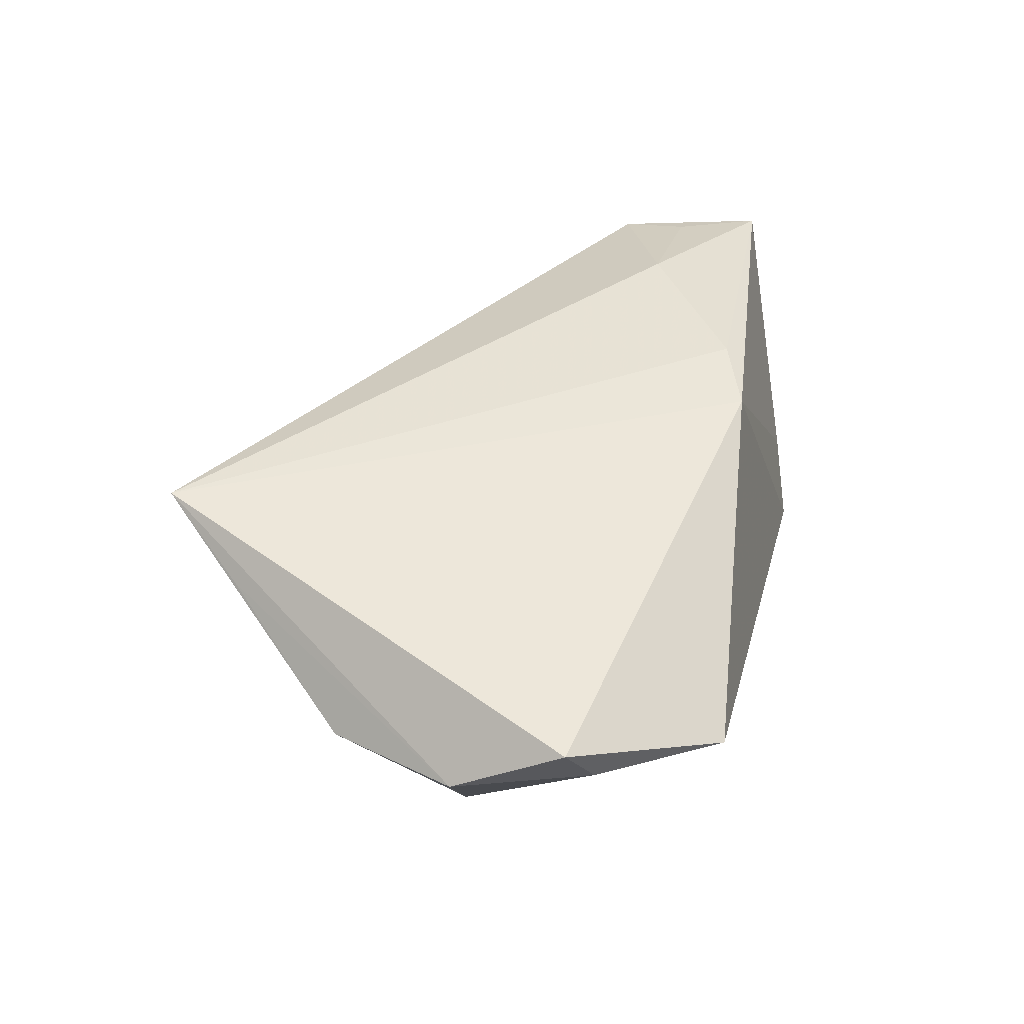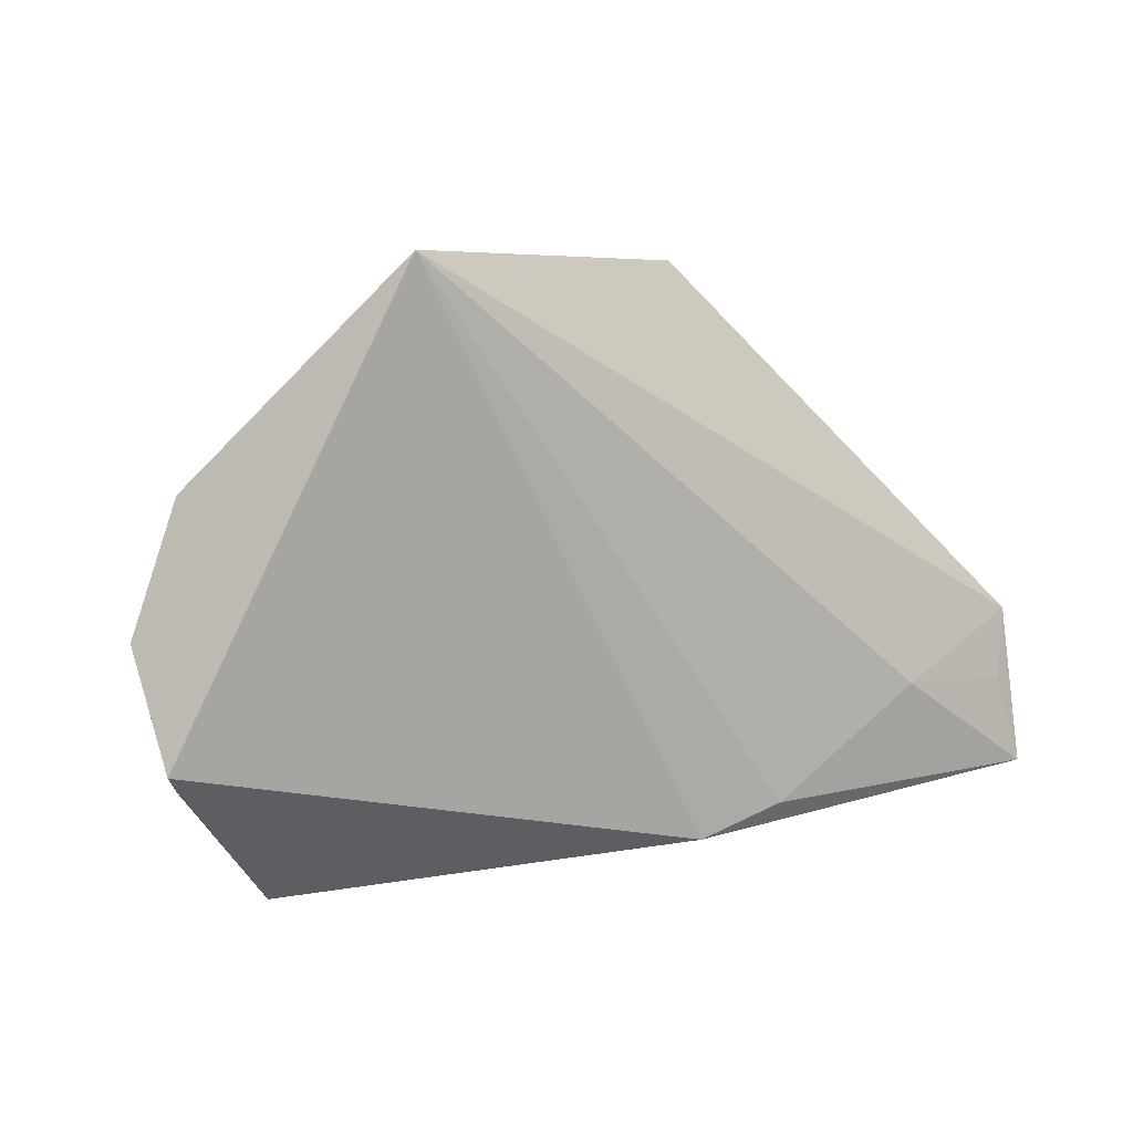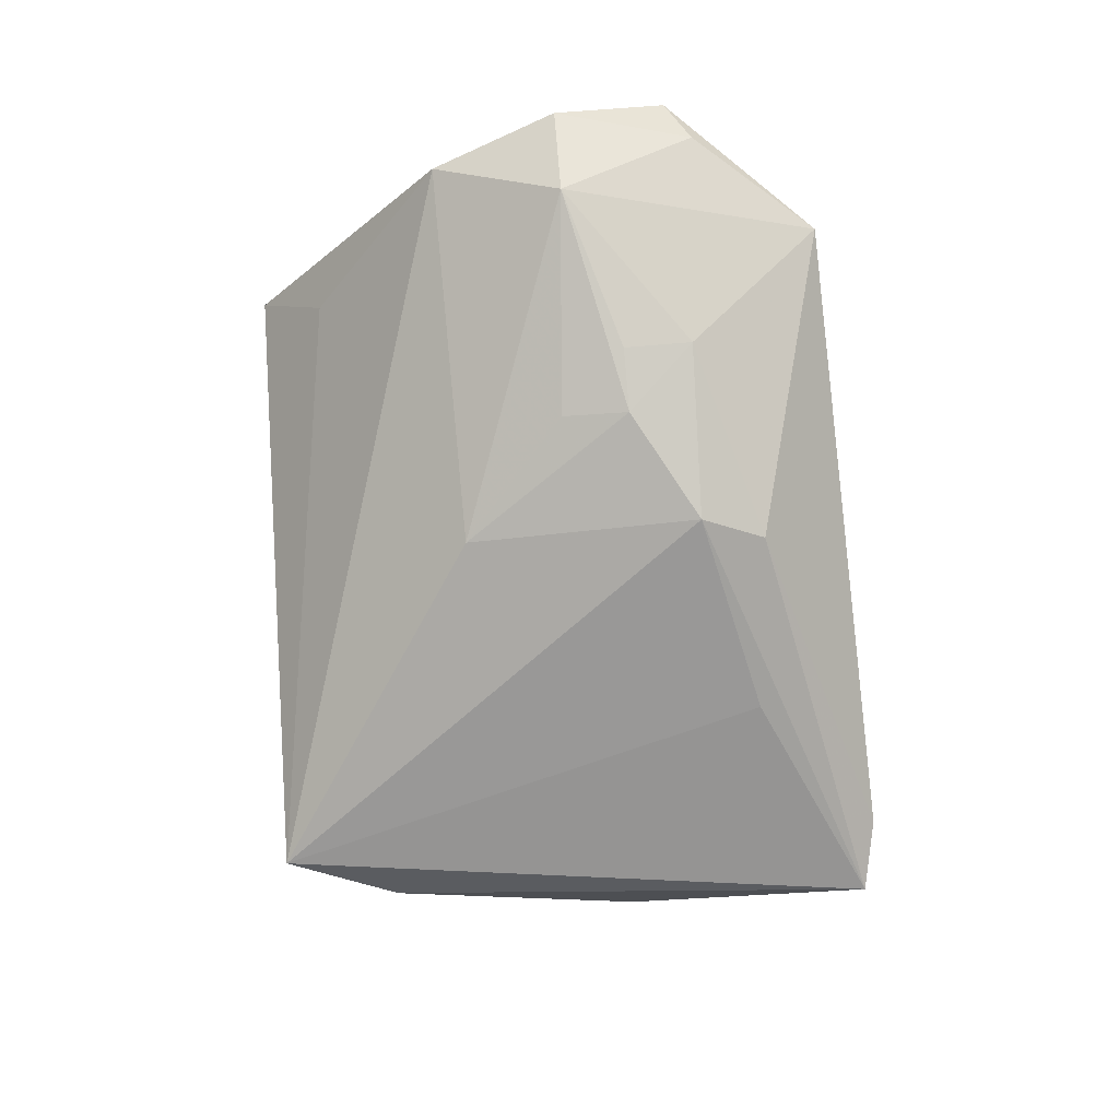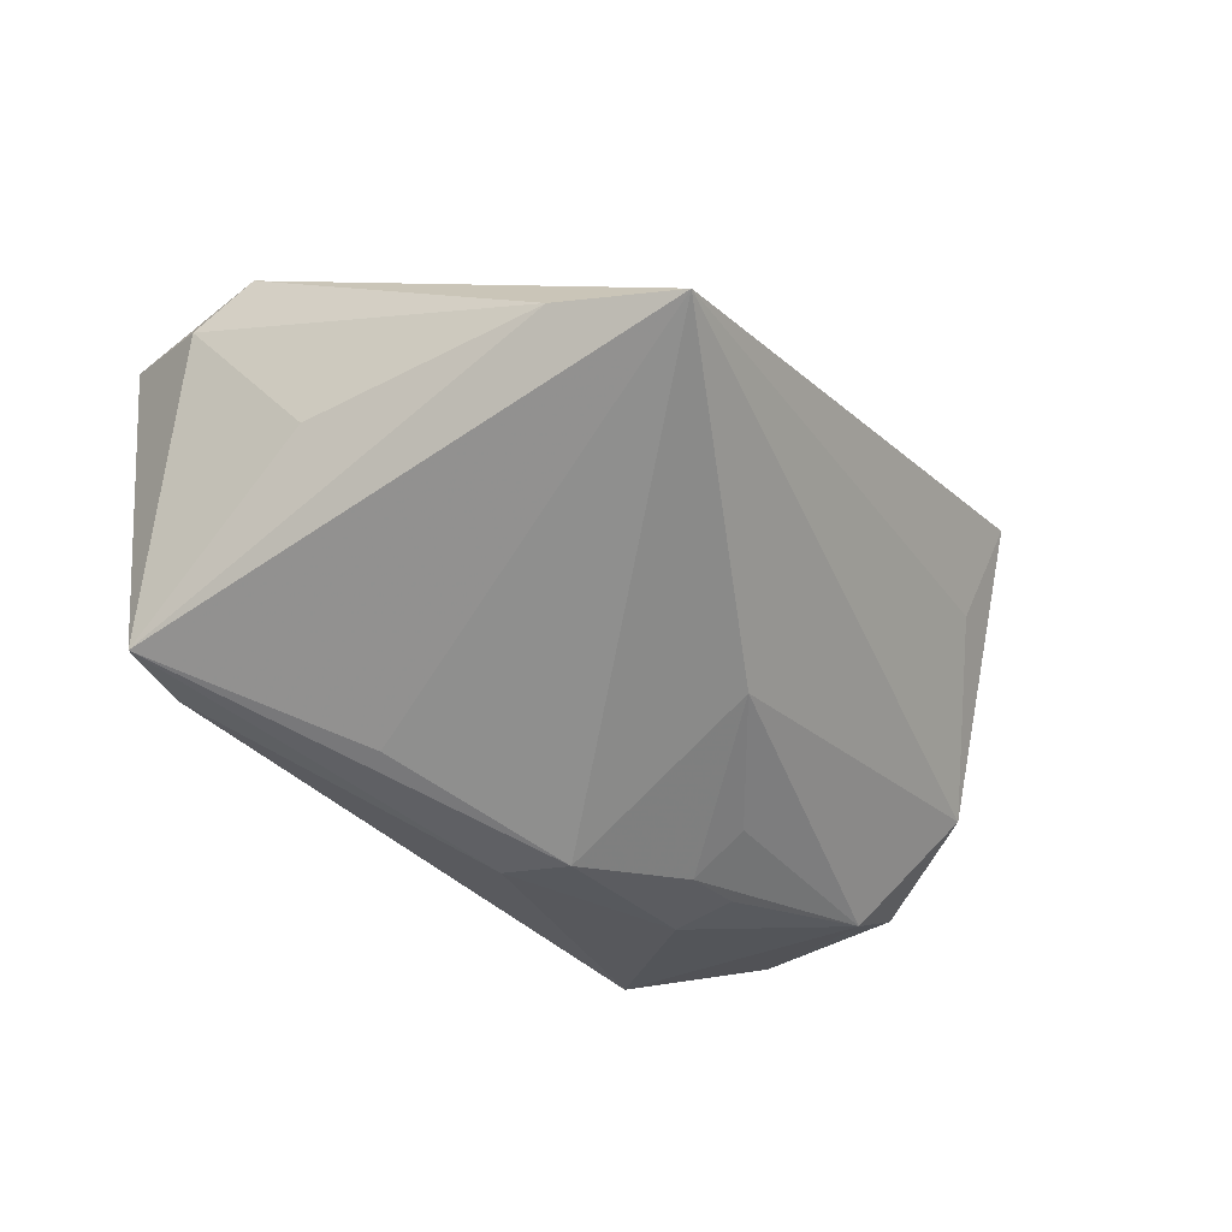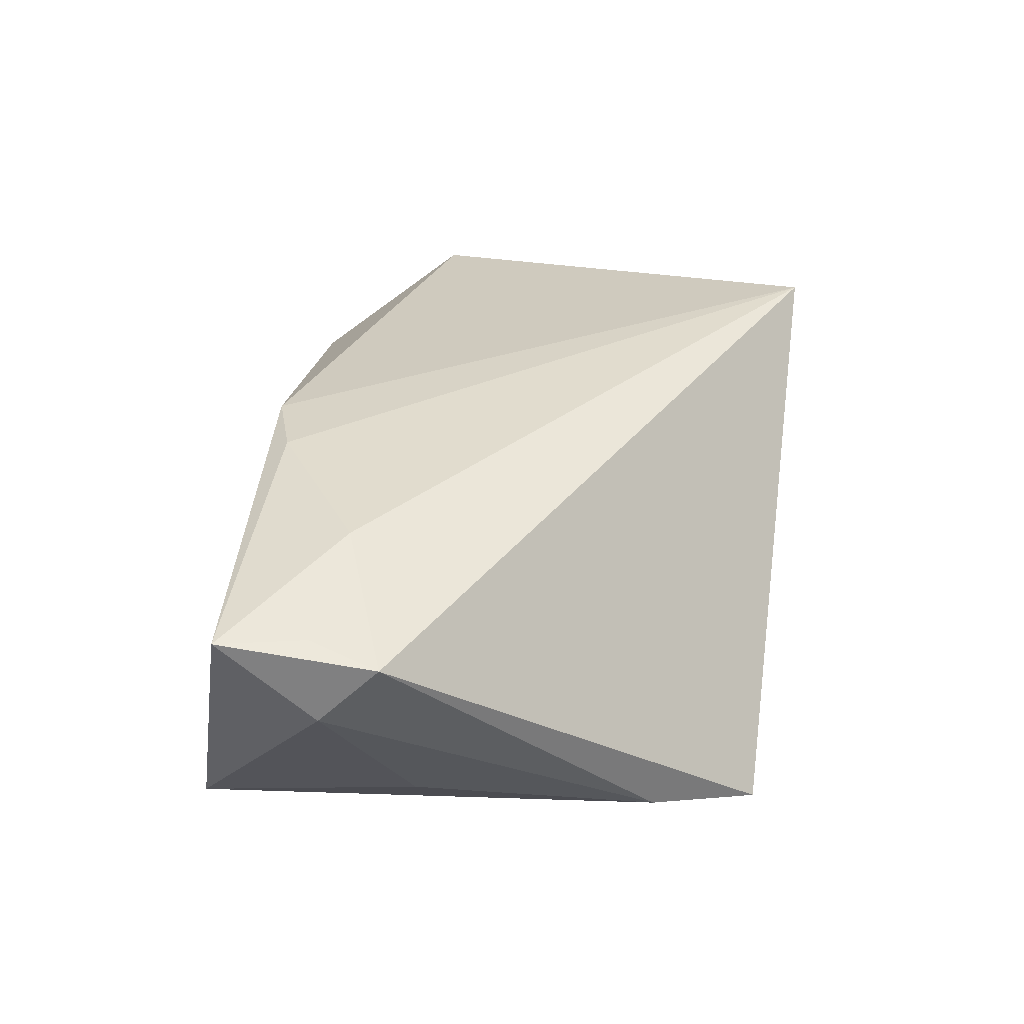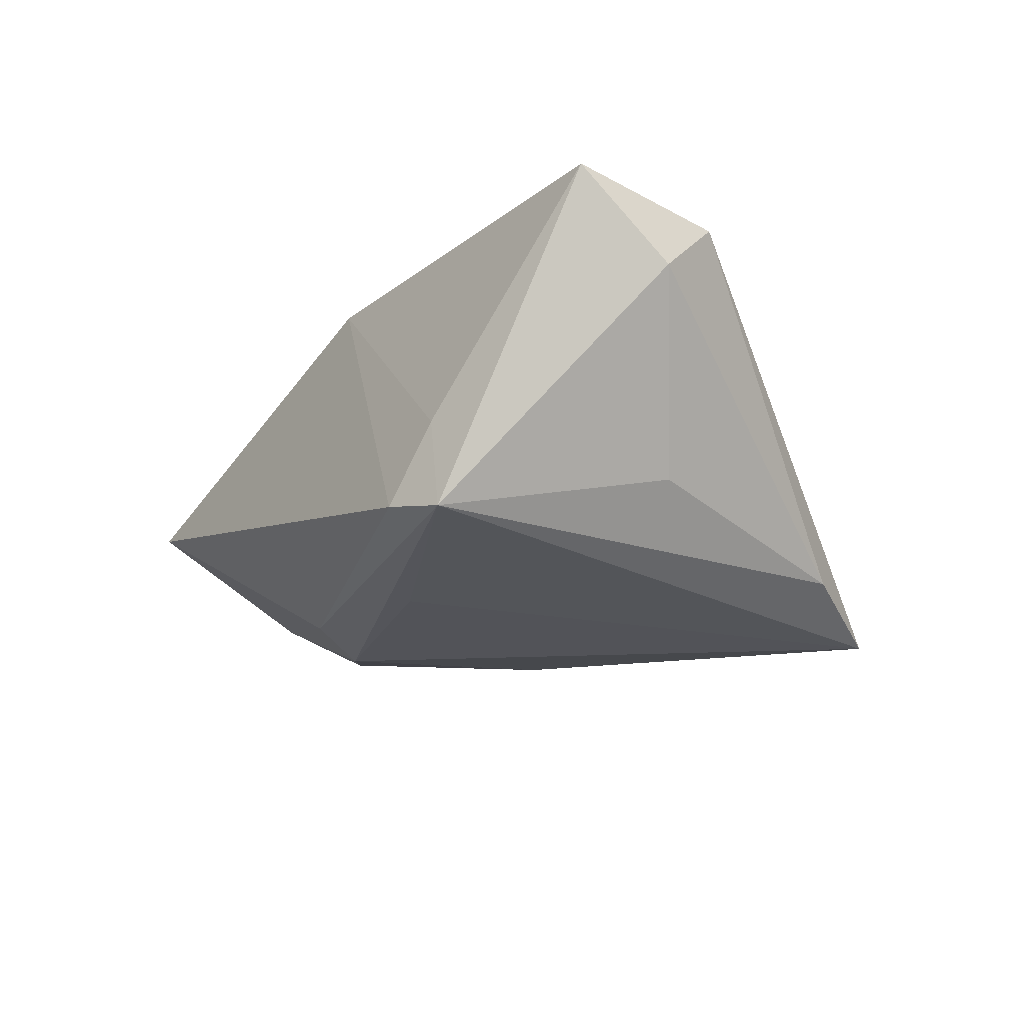
<metadata>
{"format":"obj","ext":"obj","renderer":"f3d","projection":"perspective","resolution":1024,"background":"white","views":[{"elev":39.2,"azim":-78.1,"up":"+Z"},{"elev":6.7,"azim":-31.2,"up":"+Y"},{"elev":-68.7,"azim":-84.9,"up":"+Z"},{"elev":-65.3,"azim":132.4,"up":"+Z"},{"elev":35.3,"azim":98.6,"up":"+Z"},{"elev":-22.7,"azim":57.5,"up":"+Z"}]}
</metadata>
<code>
v 0.0352 -0.01128 0.02201
v -0.01627 -0.01501 -0.0235
v -0.03859 0.03401 0.01221
v 0.03574 -0.0328 -0.01004
v -0.05571 -0.0008445 -0.005938
v 0.05641 -0.02401 0.01908
v 0.04347 -0.002104 -0.01353
v -0.01222 -0.02296 -0.02115
v -0.02967 -0.007117 -0.01905
v 0.03896 -0.03352 -0.02259
v -0.02934 0.001445 -0.01739
v -0.03692 0.04331 0.0233
v 0.03014 -0.03532 -0.0201
v 0.05312 -0.01269 0.01845
v -0.03637 -0.0158 -0.01335
v 0.01482 -0.02471 0.02145
v -0.0145 0.01497 -0.02008
v 0.03602 0.02967 -0.01901
v -0.06356 -0.0006726 0.004255
v -0.037 -0.007082 -0.01535
v -0.04492 0.03243 0.01625
v -0.05774 0.01585 0.004336
v -0.05868 -0.01822 0.005155
v 0.05544 -0.003481 0.01651
v 0.02763 0.04331 -0.0235
v 0.05675 -0.01124 0.008674
v -0.04602 -0.0333 0.001413
v -0.06215 -0.01505 0.01122
v 0.003817 -0.02836 0.02018
v 0.01023 -0.02094 -0.0235
f 28 12 19
f 18 10 25
f 19 12 21
f 21 22 19
f 12 22 21
f 3 12 25
f 25 22 3
f 3 22 12
f 25 12 24
f 26 18 24
f 24 18 25
f 6 10 26
f 26 24 6
f 23 28 19
f 27 28 23
f 29 16 12
f 12 28 29
f 29 28 27
f 29 6 16
f 26 10 7
f 7 18 26
f 10 18 7
f 25 10 30
f 30 2 25
f 10 2 30
f 19 22 5
f 5 23 19
f 27 23 5
f 8 2 10
f 1 24 12
f 12 16 1
f 16 6 1
f 13 29 27
f 27 8 13
f 13 8 10
f 17 22 25
f 17 5 22
f 25 2 17
f 27 5 15
f 15 8 27
f 2 8 15
f 14 6 24
f 24 1 14
f 14 1 6
f 6 29 4
f 29 13 4
f 10 6 4
f 4 13 10
f 5 17 11
f 2 15 9
f 5 11 9
f 9 17 2
f 9 11 17
f 20 15 5
f 5 9 20
f 20 9 15

</code>
